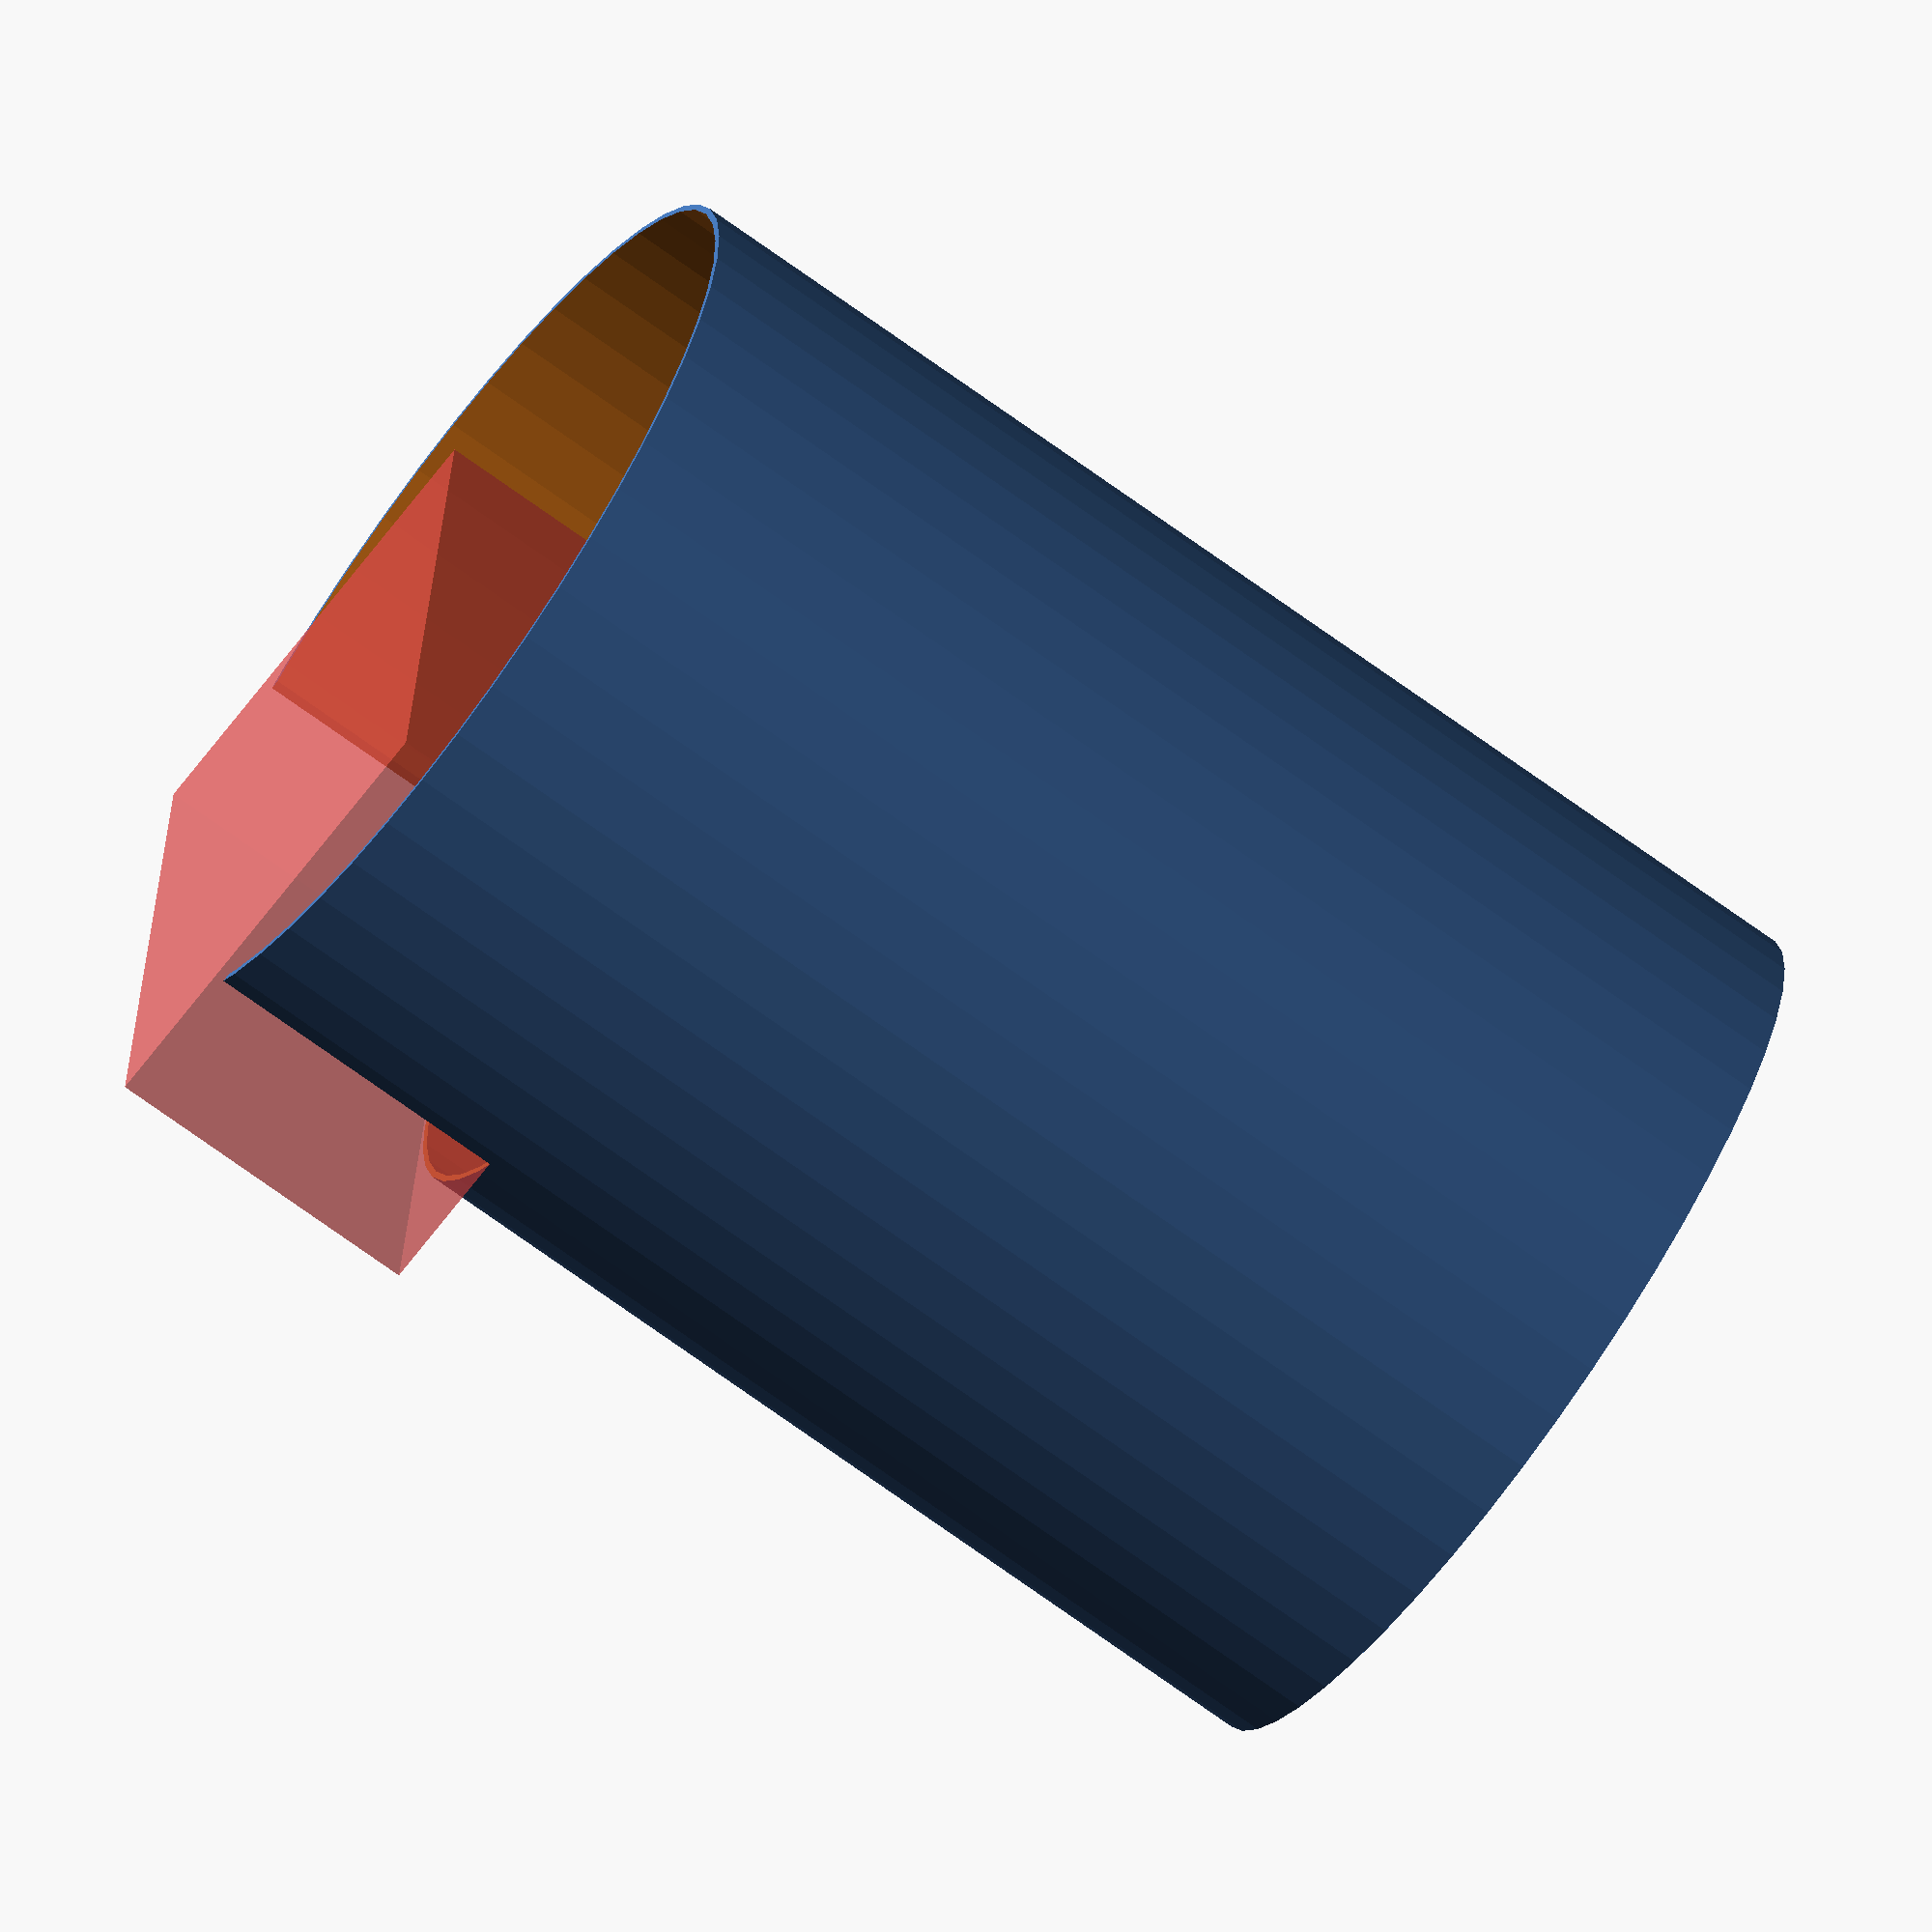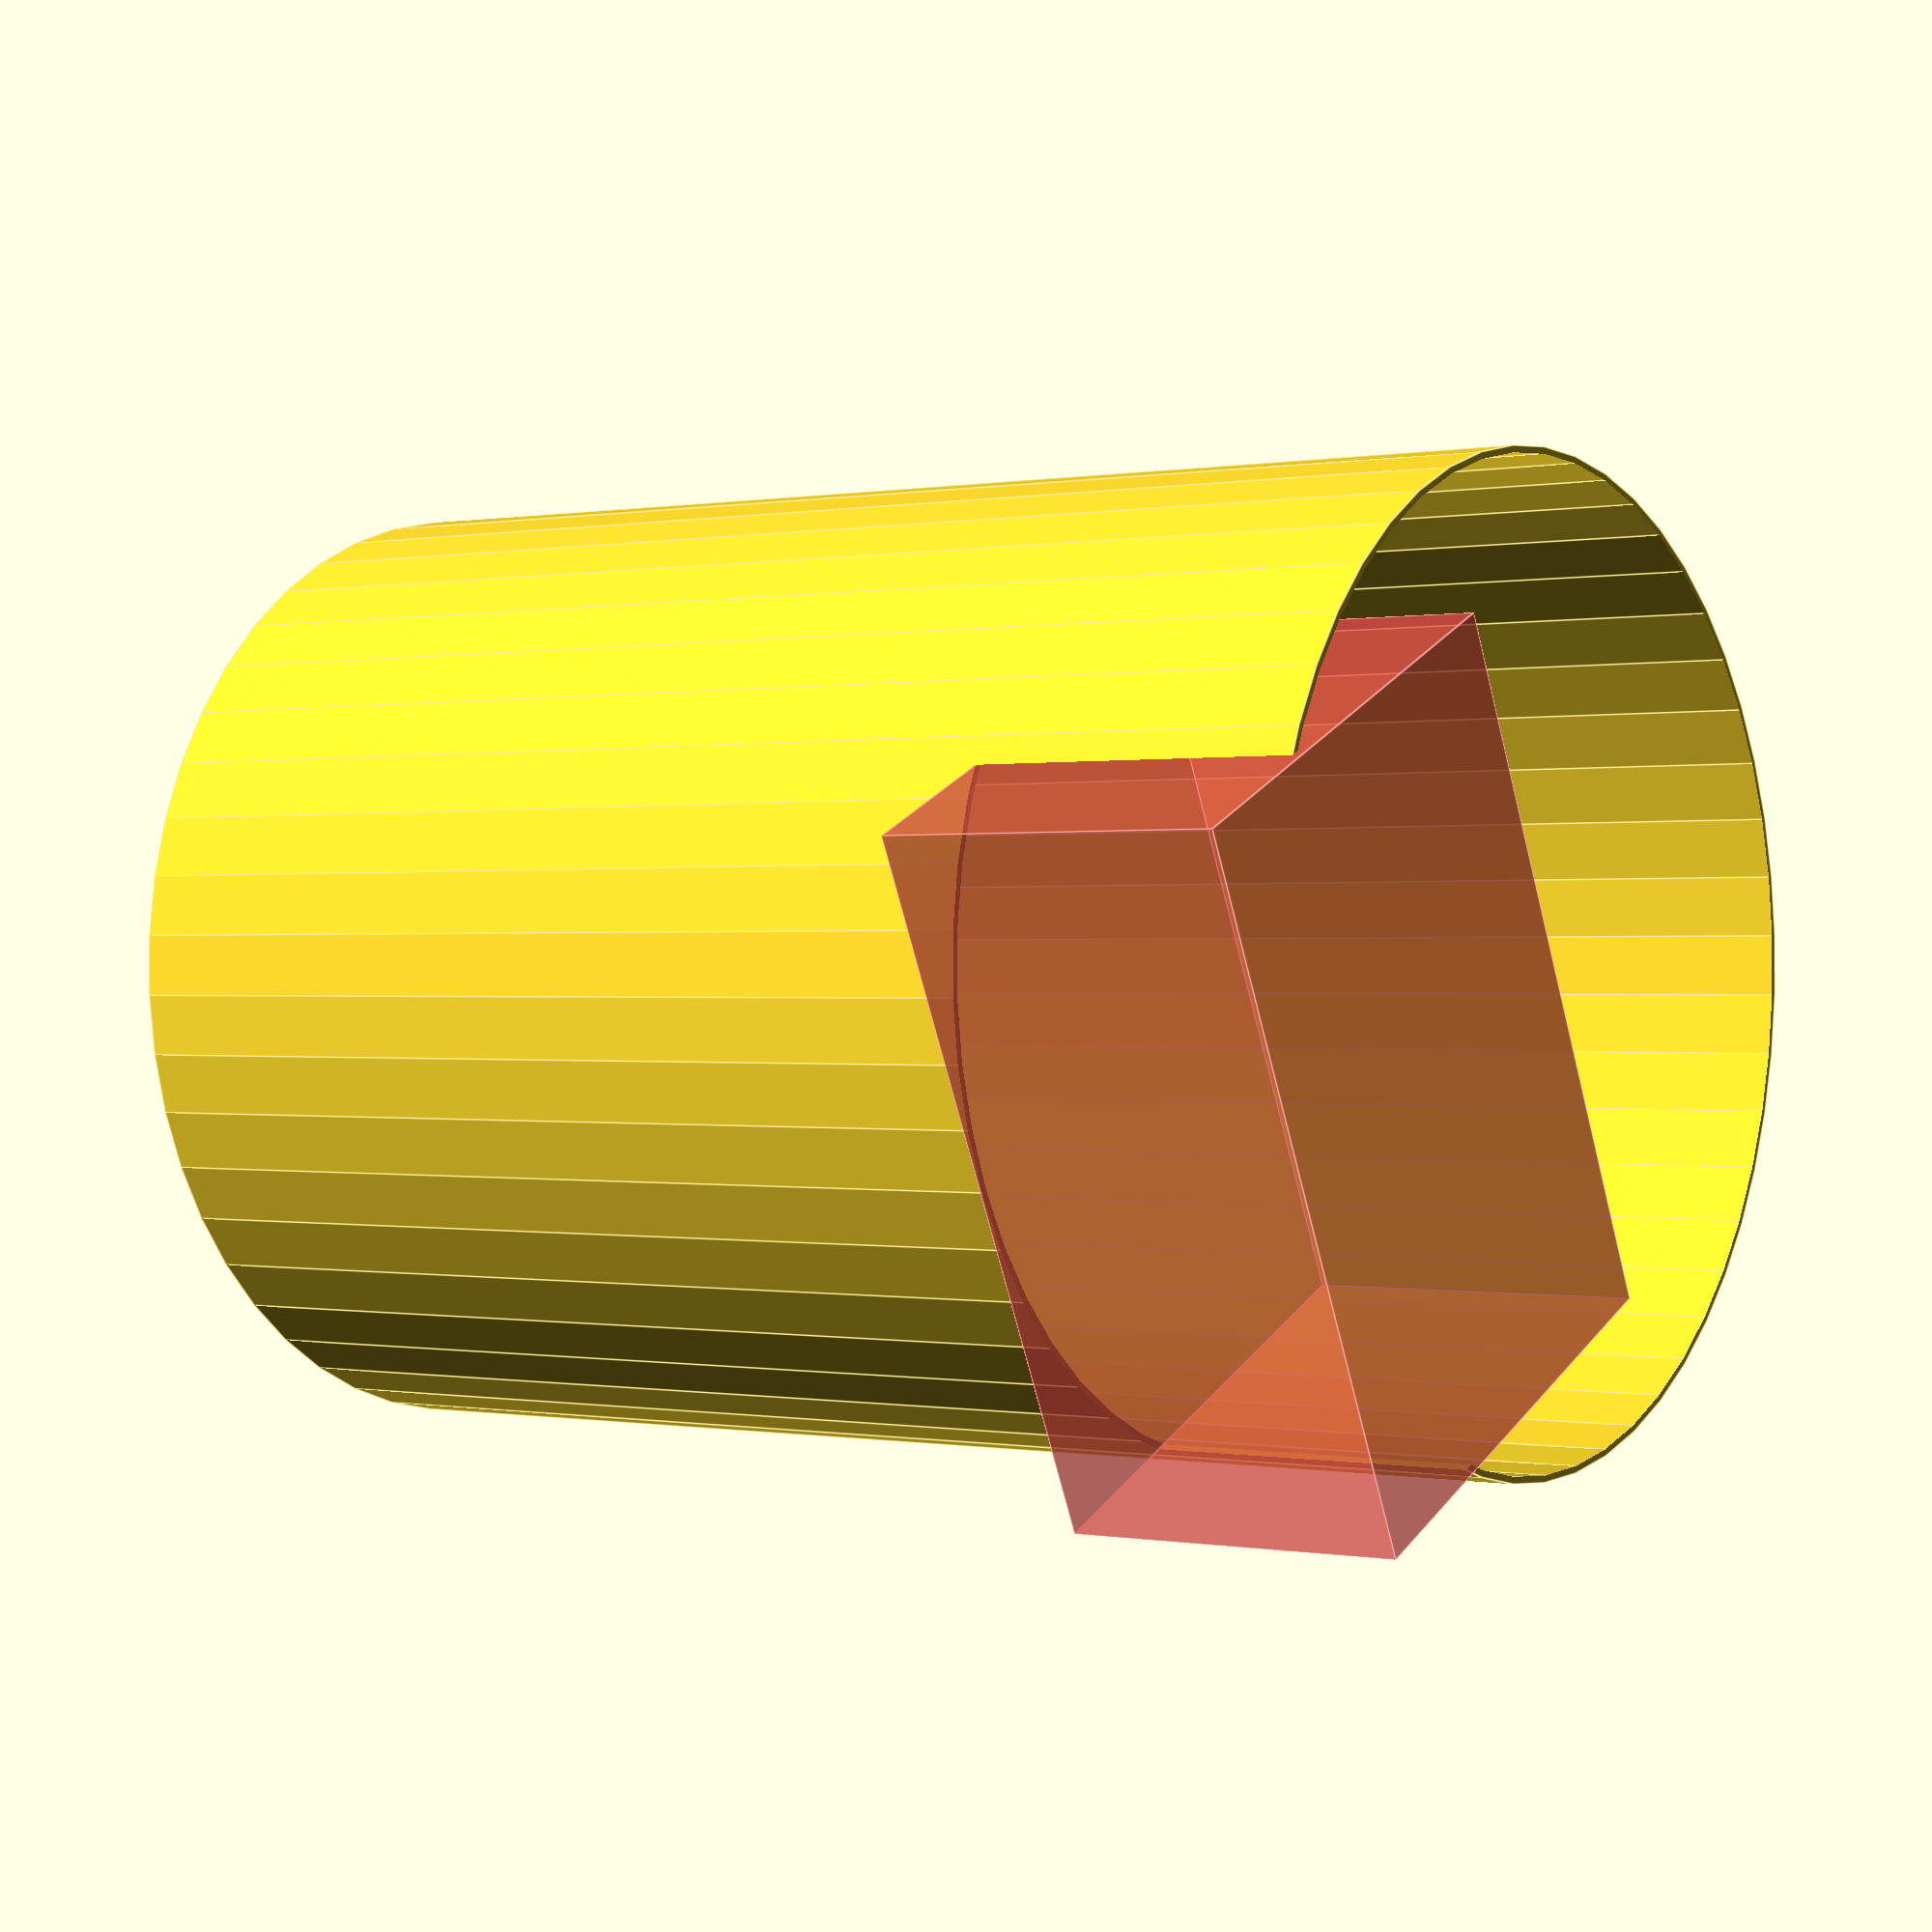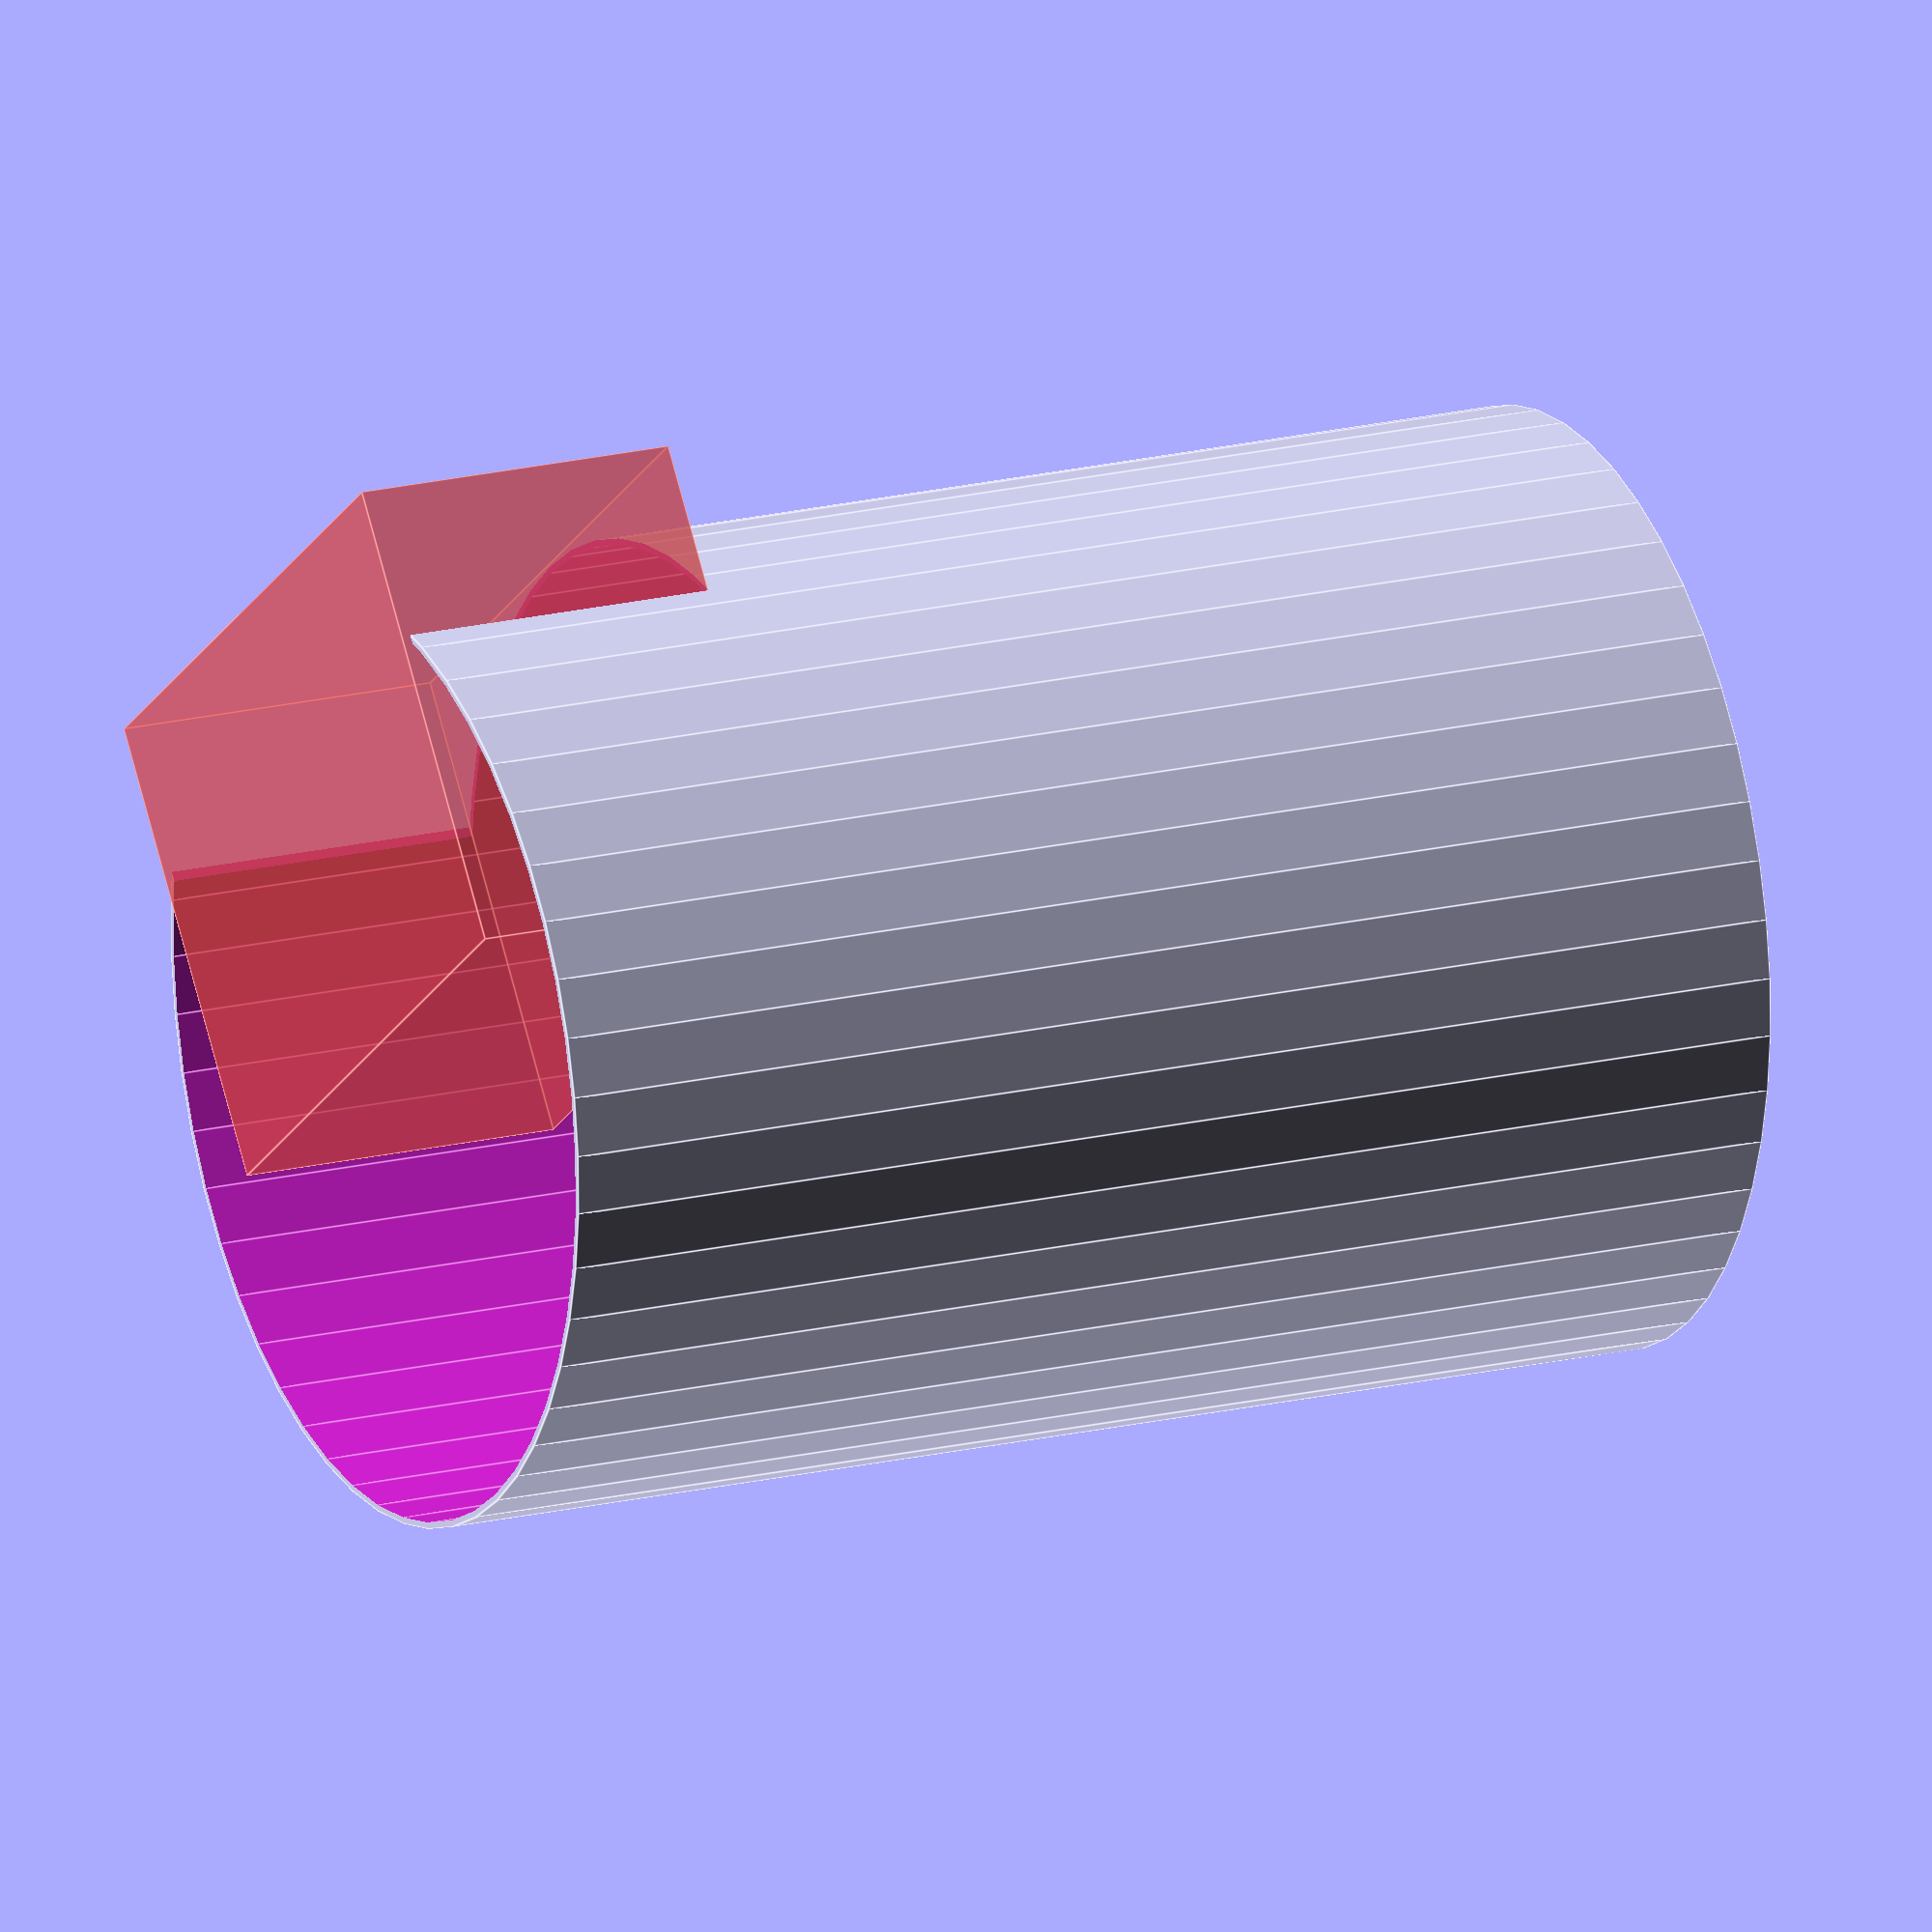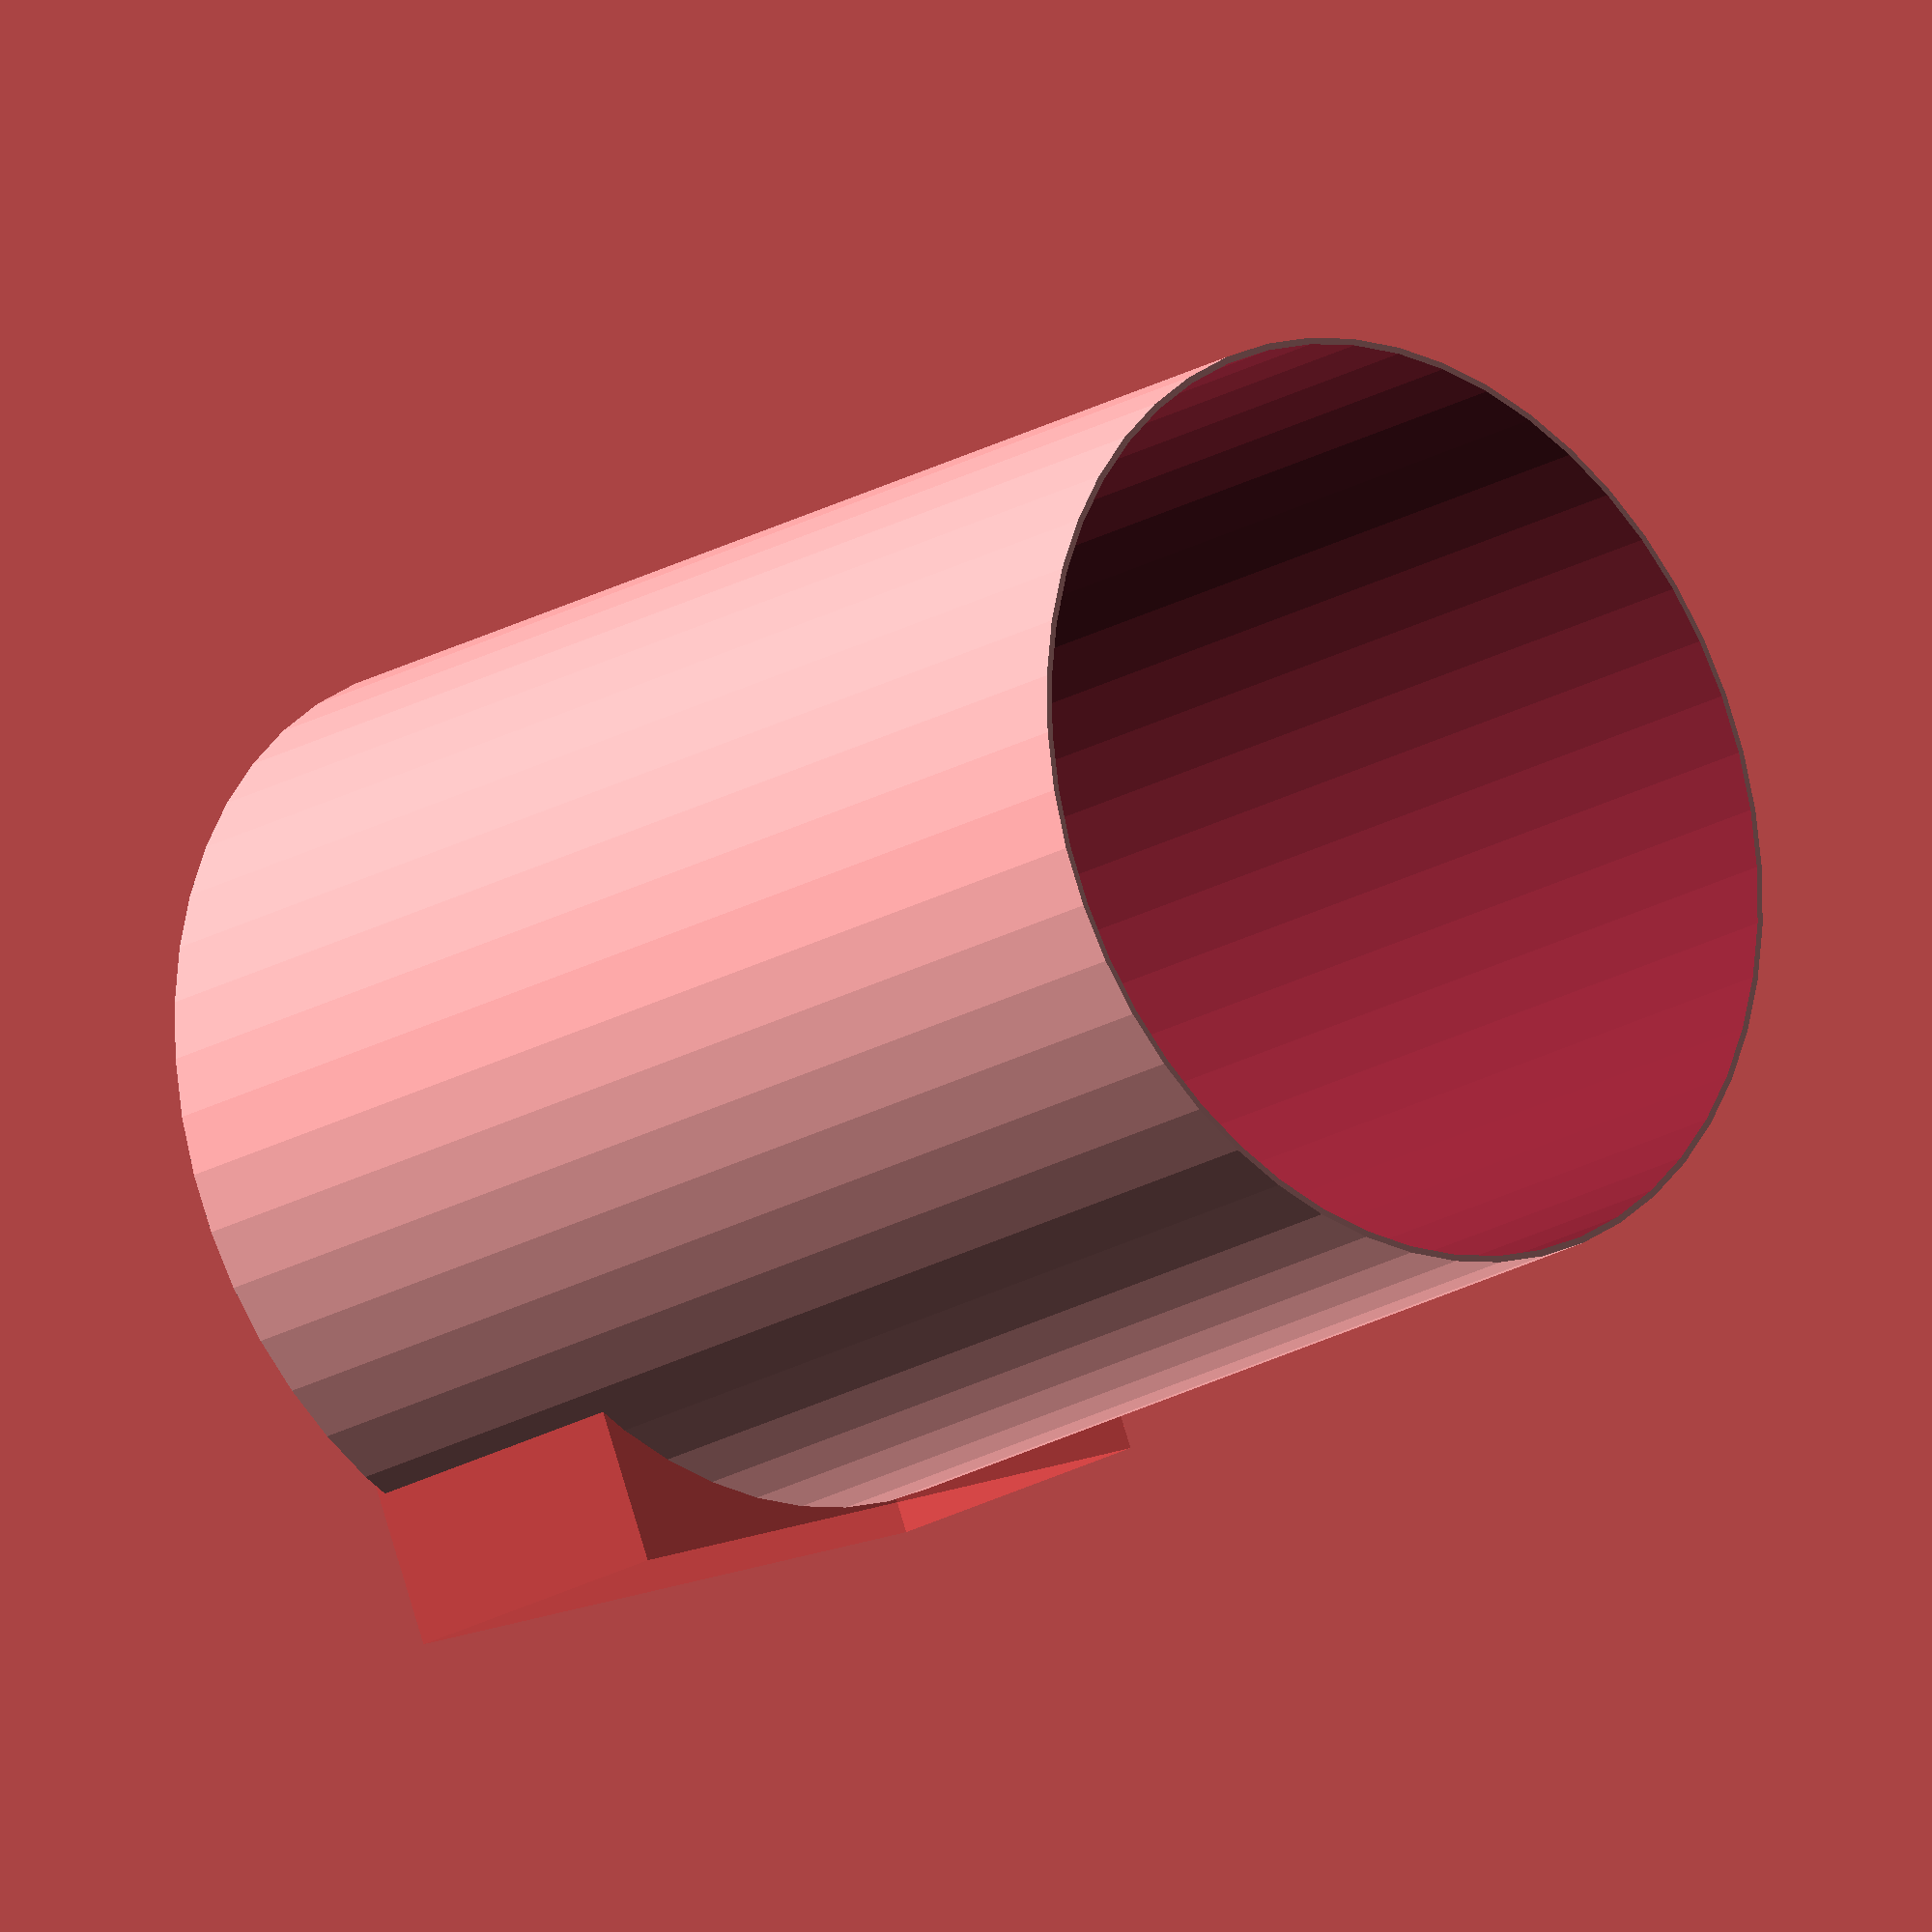
<openscad>


rc = 100/2;
hc = 140;
bb = 74;
hb = 35;
d = 0.7;

$fn = 50;

difference(){
	cylinder(r=rc+d,h=hc);
	translate([0,0,-1]) cylinder(r=rc,h=hc+2);
	translate([0,-bb/2,-1])#cube([rc+1,bb,hb+1]);
}
</openscad>
<views>
elev=70.6 azim=353.2 roll=233.9 proj=o view=solid
elev=180.1 azim=205.2 roll=54.5 proj=p view=edges
elev=161.5 azim=126.9 roll=295.3 proj=o view=edges
elev=199.3 azim=247.4 roll=221.4 proj=o view=wireframe
</views>
